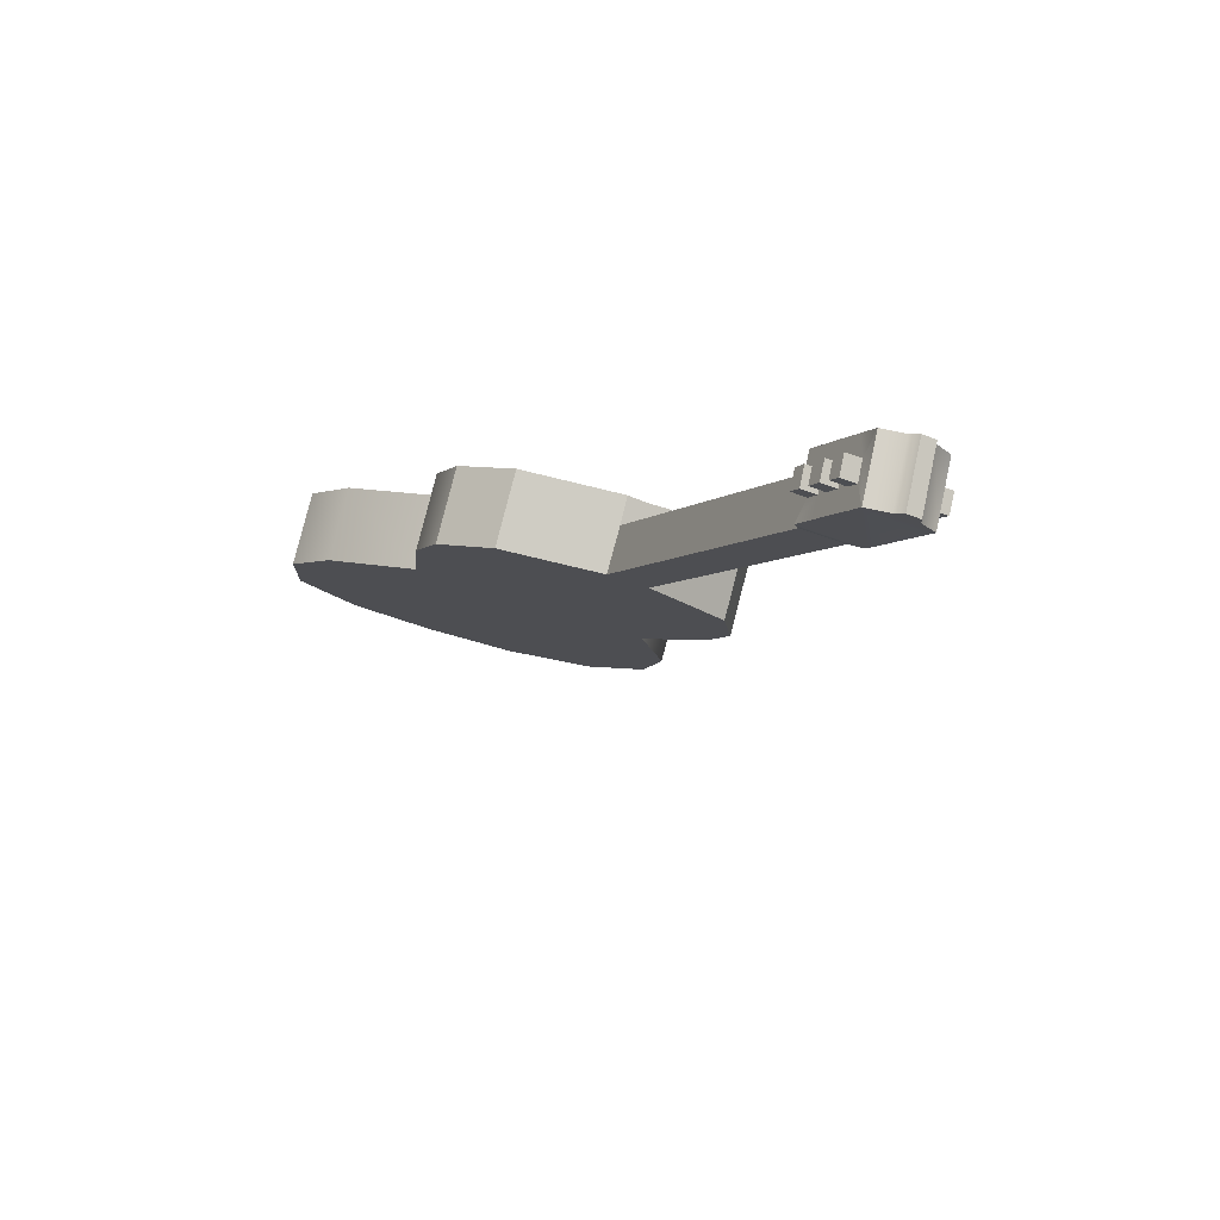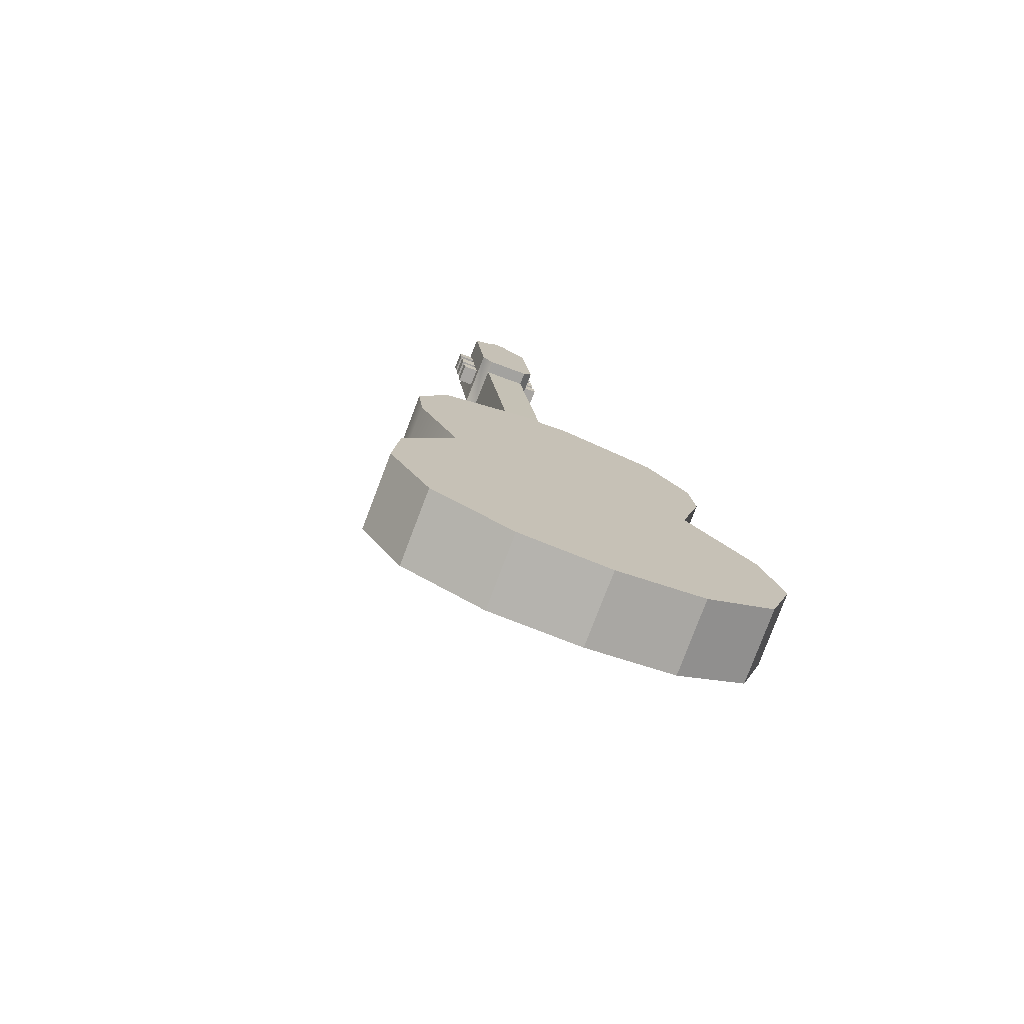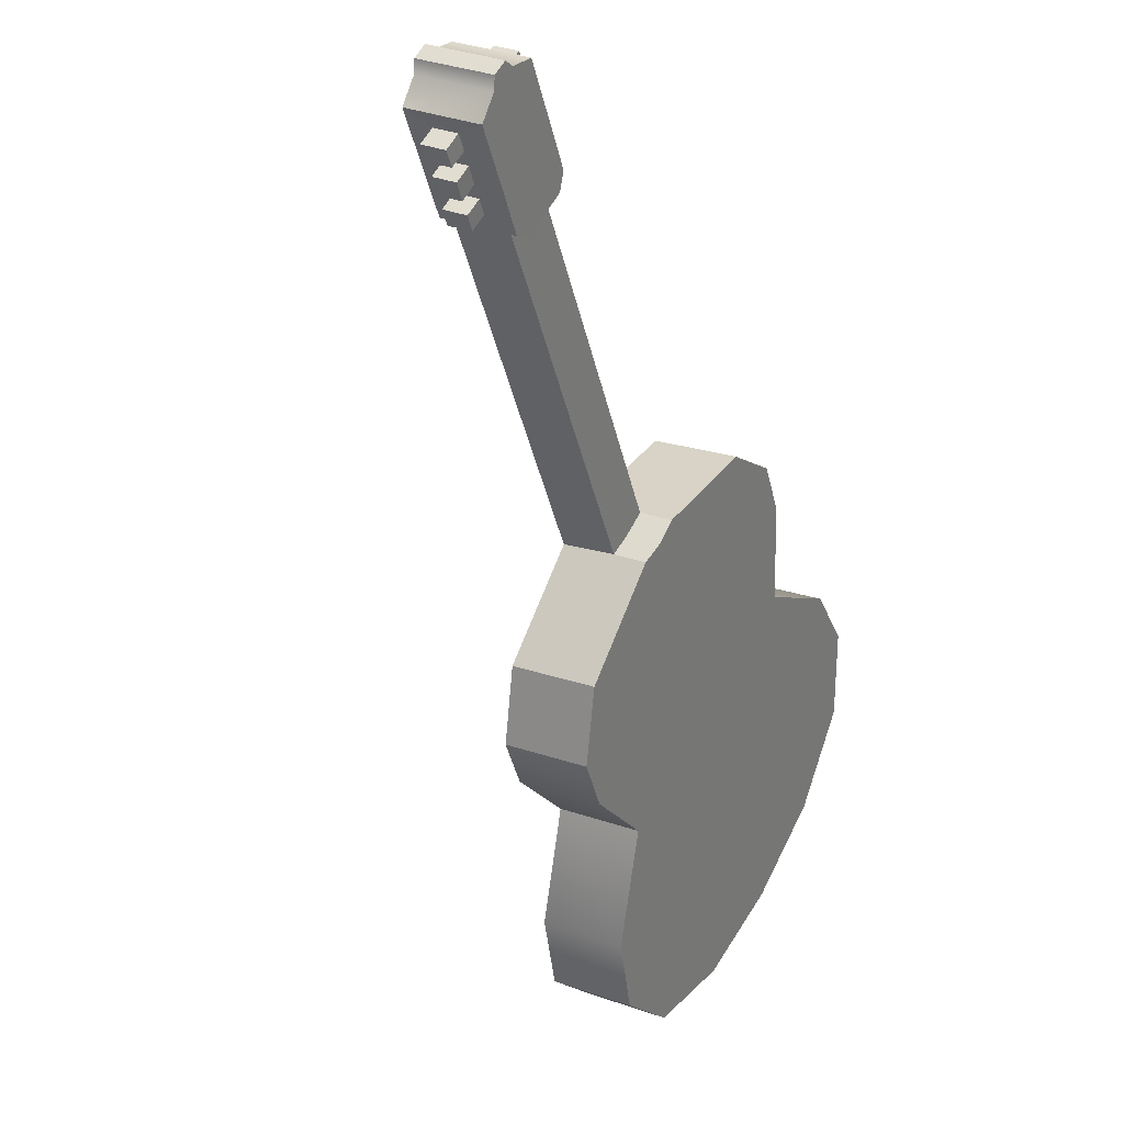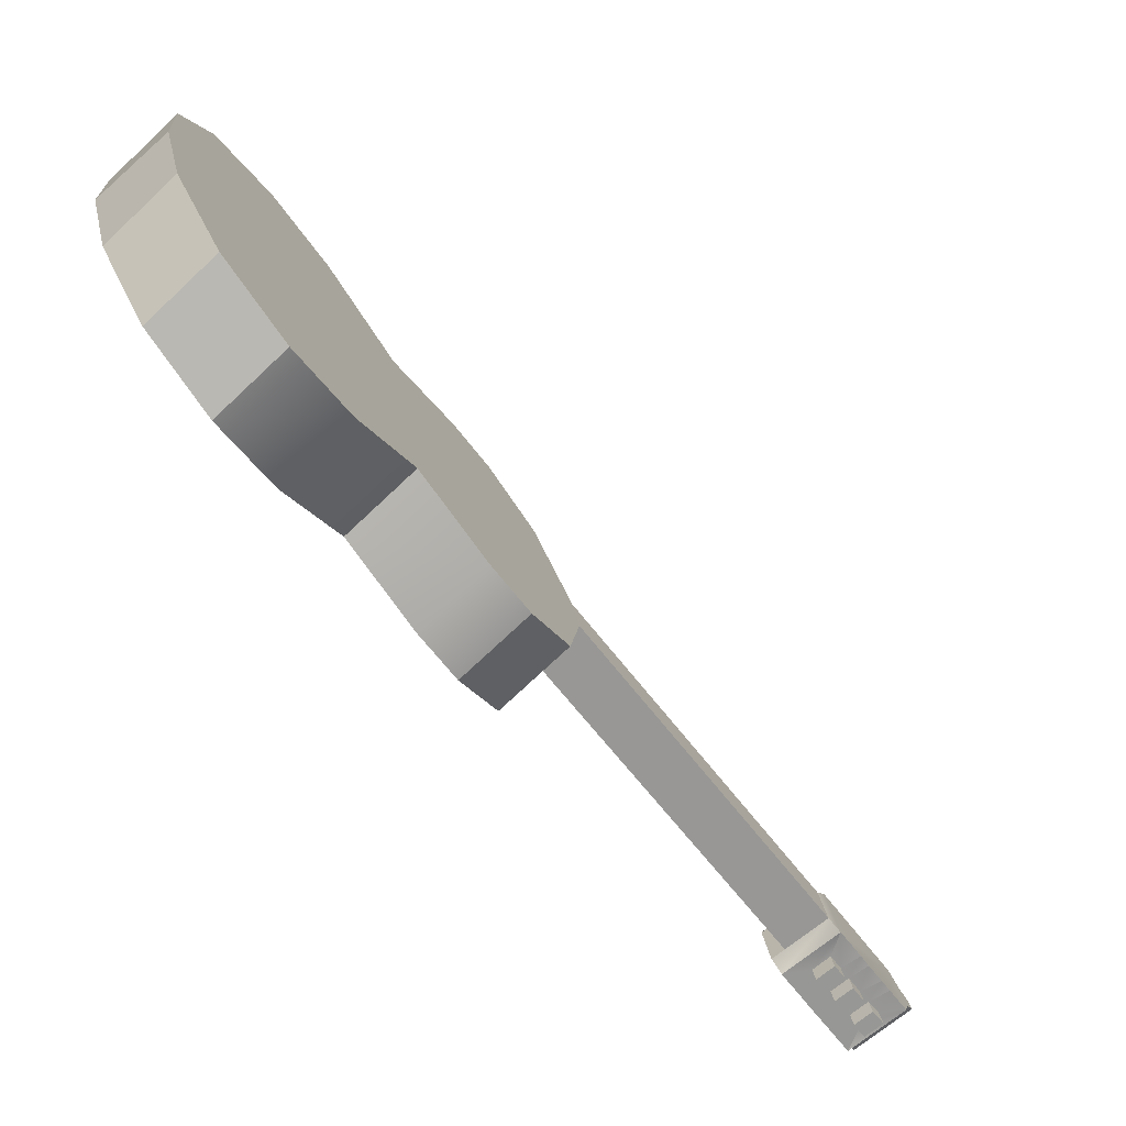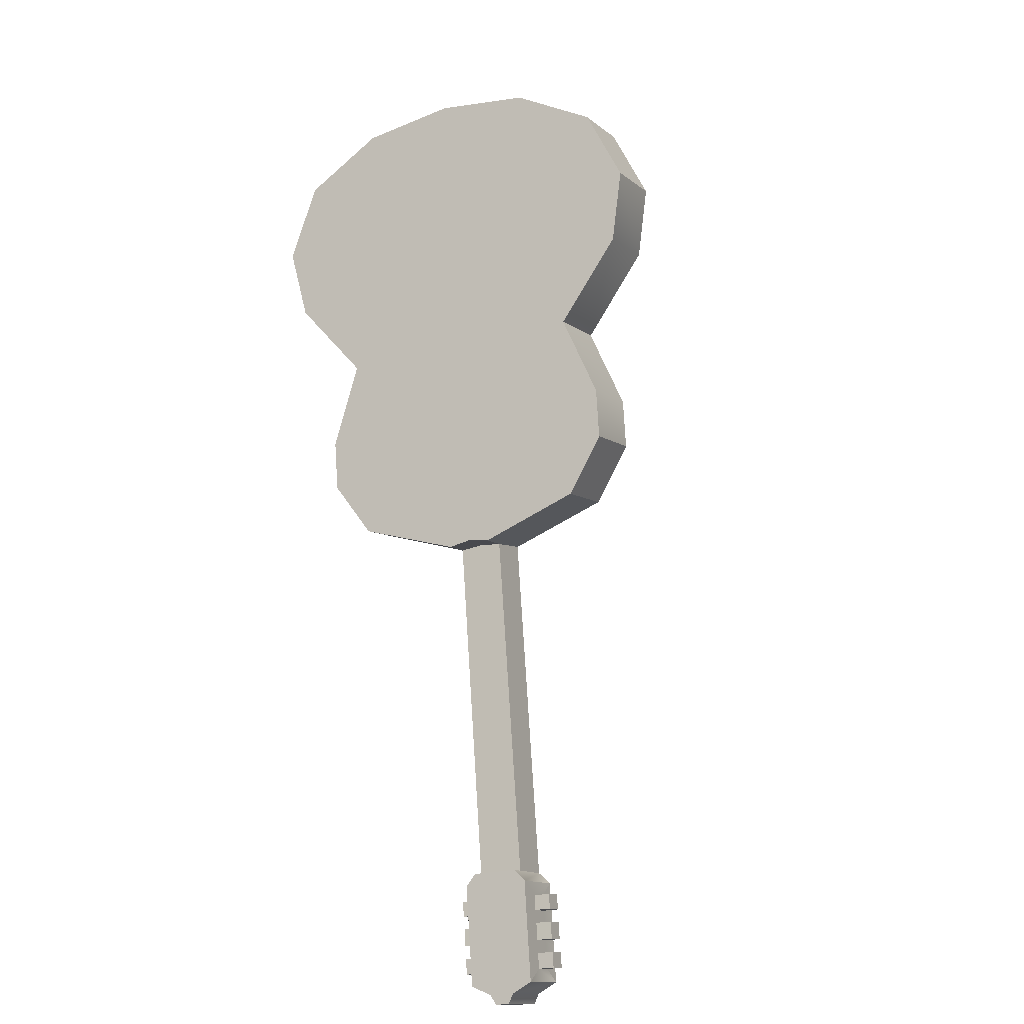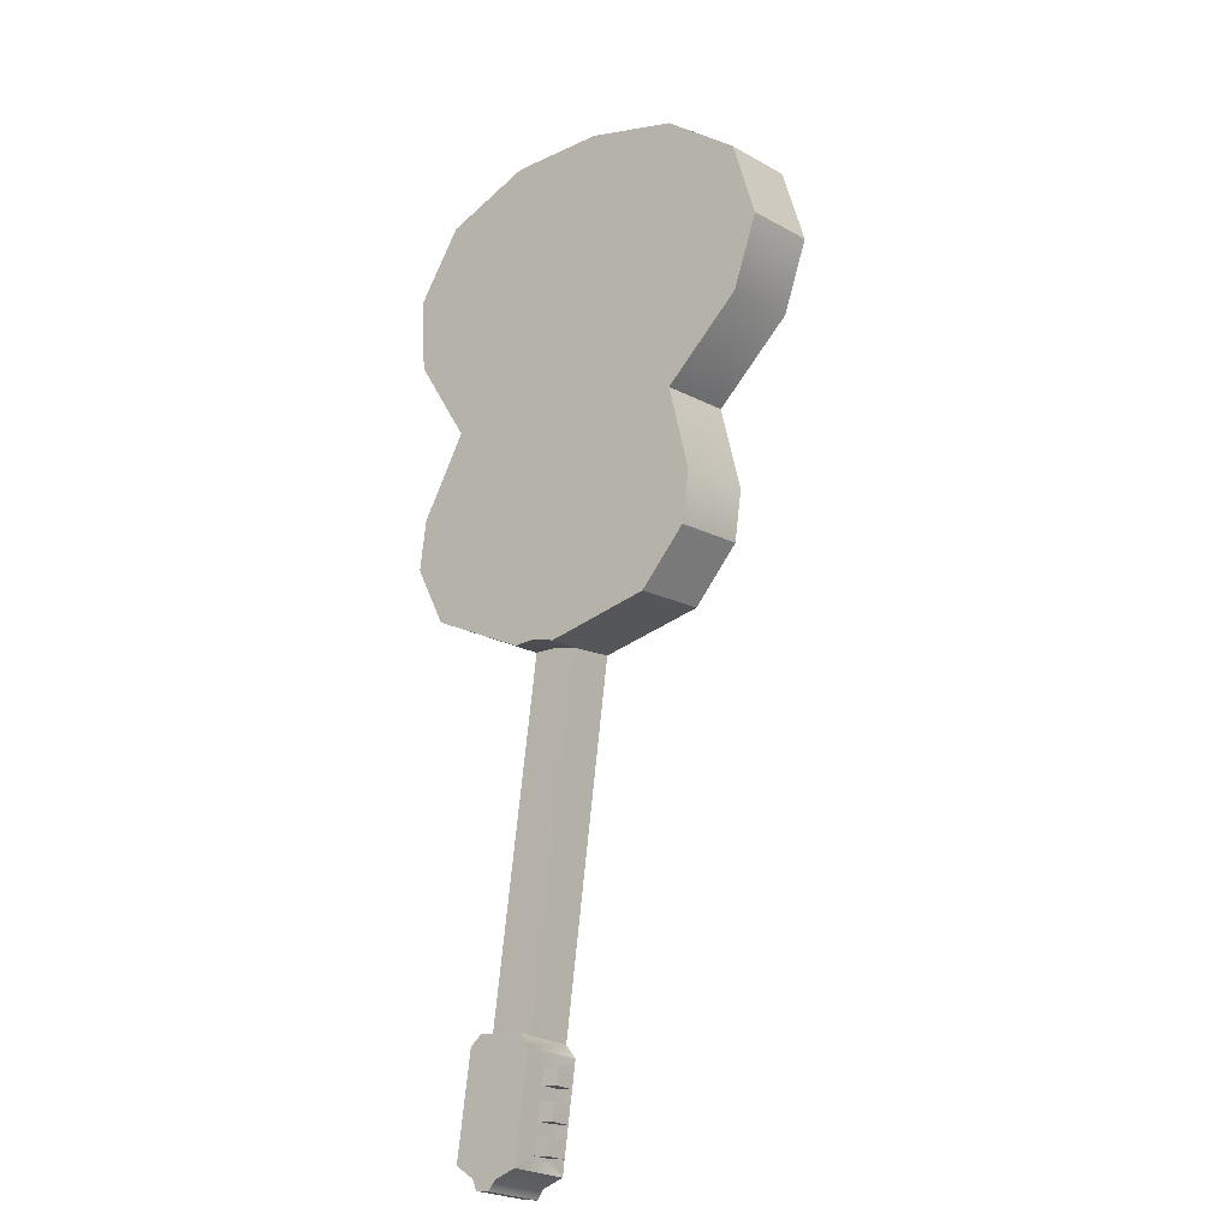
<metadata>
{"format":"obj","ext":"obj","renderer":"f3d","projection":"perspective","resolution":1024,"background":"white","views":[{"elev":-72.2,"azim":111.4,"up":"+Y"},{"elev":73.7,"azim":-29.9,"up":"+Y"},{"elev":-72.4,"azim":26.8,"up":"+Z"},{"elev":-21.1,"azim":-122.9,"up":"+Z"},{"elev":18.7,"azim":154.7,"up":"+Y"},{"elev":16.1,"azim":171.5,"up":"+Y"}]}
</metadata>
<code>
o g2_pPlane4.001
v -4.328 16.23 6.259
v -5.017 15.86 6.784
v -4.253 15.11 7.155
v -3.564 15.49 6.63
v -3.805 14.23 6.943
v -3.116 14.6 6.419
v -2.857 11.81 4.124
v -3.546 11.43 4.648
v -3.729 10.99 3.964
v -3.04 11.36 3.44
v -4.48 11 2.902
v -4.052 11.21 2.568
v -3.792 11.36 2.375
v -5.14 16.69 5.547
v -3.072 13.9 5.815
v -3.425 13.3 4.742
v -2.969 12.33 4.461
v -3.985 11.48 2.213
v -4.161 11.52 2.002
v -5.07 12.23 1.386
v -5.509 12.94 1.44
v -5.627 13.46 1.771
v -5.552 14.21 2.59
v -6.272 15.26 2.576
v -6.561 16.06 2.932
v -6.454 16.72 3.706
v -5.896 16.9 4.673
v -5.825 16.3 6.059
v -3.686 7.343 0.586
v -3.275 7.619 0.2968
v -3.586 7.175 0.6113
v -3.034 7.546 0.2217
v -3.148 7.704 0.2105
v -3.45 7.158 -0.739
v -3.416 7.004 -0.8371
v -3.619 6.908 -0.6763
v -3.649 7.044 -0.59
v -4.665 11.07 2.714
v -4.851 11.15 2.526
v -4.062 7.503 0.2053
v -2.976 6.395 -0.7934
v -3.528 6.023 -0.4038
v -3.648 6.075 -0.5253
v -3.096 6.446 -0.9149
v -3.466 7.697 0.1082
v -3.528 7.866 -0.1736
v -3.652 7.779 -0.08392
v -4.246 11.31 2.399
v -4.422 11.37 2.194
v -2.893 6.453 -0.07998
v -2.928 6.614 0.02299
v -3.104 6.496 0.1473
v -3.072 6.332 0.04685
v -3.065 7.212 0.4092
v -3.242 7.096 0.5357
v -3.207 6.938 0.4344
v -3.027 7.06 0.3083
v -2.958 6.75 0.1092
v -3.002 6.924 0.2262
v -3.175 6.808 0.3482
v -3.134 6.631 0.2337
v -3.756 7.506 -0.2901
v -3.588 7.782 -0.3393
v -3.53 7.517 -0.509
v -3.718 7.354 -0.391
v -3.029 6.511 -0.2182
v -3.209 6.39 -0.09138
v -3.241 6.554 0.009101
v -3.065 6.672 -0.1152
v -3.201 7.27 0.271
v -3.164 7.118 0.1701
v -3.343 6.996 0.2961
v -3.378 7.155 0.3974
v -3.094 6.808 -0.02899
v -3.271 6.69 0.09549
v -3.312 6.866 0.21
v -3.139 6.982 0.08802
v -6.585 16.53 5.197
v -7.143 16.34 4.231
v -7.25 15.69 3.457
v -6.961 14.89 3.1
v -6.241 13.83 3.115
v -6.316 13.09 2.296
v -6.198 12.56 1.965
v -5.759 11.85 1.91
v -3.658 11.95 4.985
v -4.114 12.93 5.266
v -3.761 13.53 6.339
v -3.825 6.926 -0.4656
v -3.796 6.79 -0.552
v -3.358 6.744 -1.003
v -3.584 6.747 -0.7793
v -3.866 7.102 -0.351
v -3.898 7.232 -0.2649
v -3.693 7.218 -0.473
v -3.72 6.805 -0.9175
v -3.9 6.684 -0.7907
v -3.932 6.848 -0.6902
v -3.756 6.967 -0.8145
v -3.892 7.564 -0.4283
v -3.855 7.412 -0.5292
v -4.034 7.291 -0.4031
v -4.069 7.449 -0.3018
v -3.785 7.102 -0.7283
v -3.962 6.984 -0.6038
v -4.003 7.16 -0.4893
v -3.83 7.276 -0.6113
v -3.763 6.626 -0.6524
v -3.933 7.391 -0.1636
v -3.911 6.373 -0.6134
v -4.141 7.411 0.05026
v -3.493 7.357 -0.6125
v -3.968 6.632 -0.4475
v -3.997 6.762 -0.3645
v -4.041 6.969 -0.2335
v -4.071 7.093 -0.1519
v -2.895 6.921 -0.1783
v -2.935 7.104 -0.06201
v -2.968 7.245 0.02976
v -3.522 6.882 0.4245
v -3.49 6.749 0.3375
v -3.454 6.58 0.2302
v -3.423 6.439 0.1404
v -3.356 6.137 -0.05237
v -2.804 6.508 -0.442
v -2.861 6.768 -0.276
v -3.505 6.103 -0.2946
v -2.952 6.475 -0.6842
v -3.715 6.193 -0.5077
v -3.163 6.564 -0.8973
f 1 2 3 4
f 4 3 5 6
f 7 8 9 10
f 10 9 11 12 13
f 14 1 4 6 15 16 17 7 10 13 18 19 20 21 22 23 24 25 26 27
f 28 2 1 14
f 11 29 30 12
f 29 31 32 33 30
f 34 35 36 37
f 29 11 38 39 40
f 41 42 43 44
f 45 30 33 46 47
f 48 12 30 45 47 49
f 50 51 52 53
f 54 55 56 57
f 58 59 60 61
f 62 63 64 65
f 66 50 53 67
f 67 53 52 68
f 68 52 51 69
f 69 51 50 66
f 70 54 57 71
f 71 57 56 72
f 72 56 55 73
f 73 55 54 70
f 74 58 61 75
f 75 61 60 76
f 76 60 59 77
f 77 59 58 74
f 28 78 79 80 81 82 83 84 85 39 38 11 9 8 86 87 88 5 3 2
f 27 26 79 78
f 26 25 80 79
f 21 20 85 84
f 20 19 49 39 85
f 28 14 27 78
f 48 49 19 18 13 12
f 39 49 47 40
f 89 37 36 90
f 36 35 91 92
f 93 94 65 95
f 96 97 98 99
f 100 101 102 103
f 104 105 106 107
f 92 108 97 96
f 108 90 98 97
f 90 36 99 98
f 36 92 96 99
f 62 65 101 100
f 65 94 102 101
f 94 109 103 102
f 109 62 100 103
f 37 89 105 104
f 89 93 106 105
f 93 95 107 106
f 95 37 104 107
f 110 108 92 91
f 68 69 74 75
f 76 77 71 72
f 62 109 111 63
f 65 64 112 95
f 34 37 95 112
f 108 110 113 90
f 90 113 114 89
f 89 114 115 93
f 93 115 116 94
f 94 116 111 109
f 74 117 118 77
f 71 119 32 70
f 70 32 31 73
f 72 73 31 120
f 75 76 121 122
f 68 75 122 123
f 66 67 124 125
f 66 125 126 69
f 6 5 88 15
f 15 88 87 16
f 16 87 86 17
f 17 86 8 7
f 124 127 128 125
f 127 42 41 128
f 31 29 40 111
f 124 123 122 121 120 31 111 116 115 114 113 110
f 127 124 110 129
f 42 127 129 43
f 128 41 44 130
f 125 128 130 91
f 32 119 118 117 126 125 91 35 34 112 64 63
f 33 32 63 46
f 25 24 81 80
f 24 23 82 81
f 23 22 83 82
f 22 21 84 83
f 40 47 46 63 111
f 110 91 130 129
f 129 130 44 43
f 117 74 69 126
f 119 71 77 118
f 120 121 76 72
f 123 124 67 68

</code>
